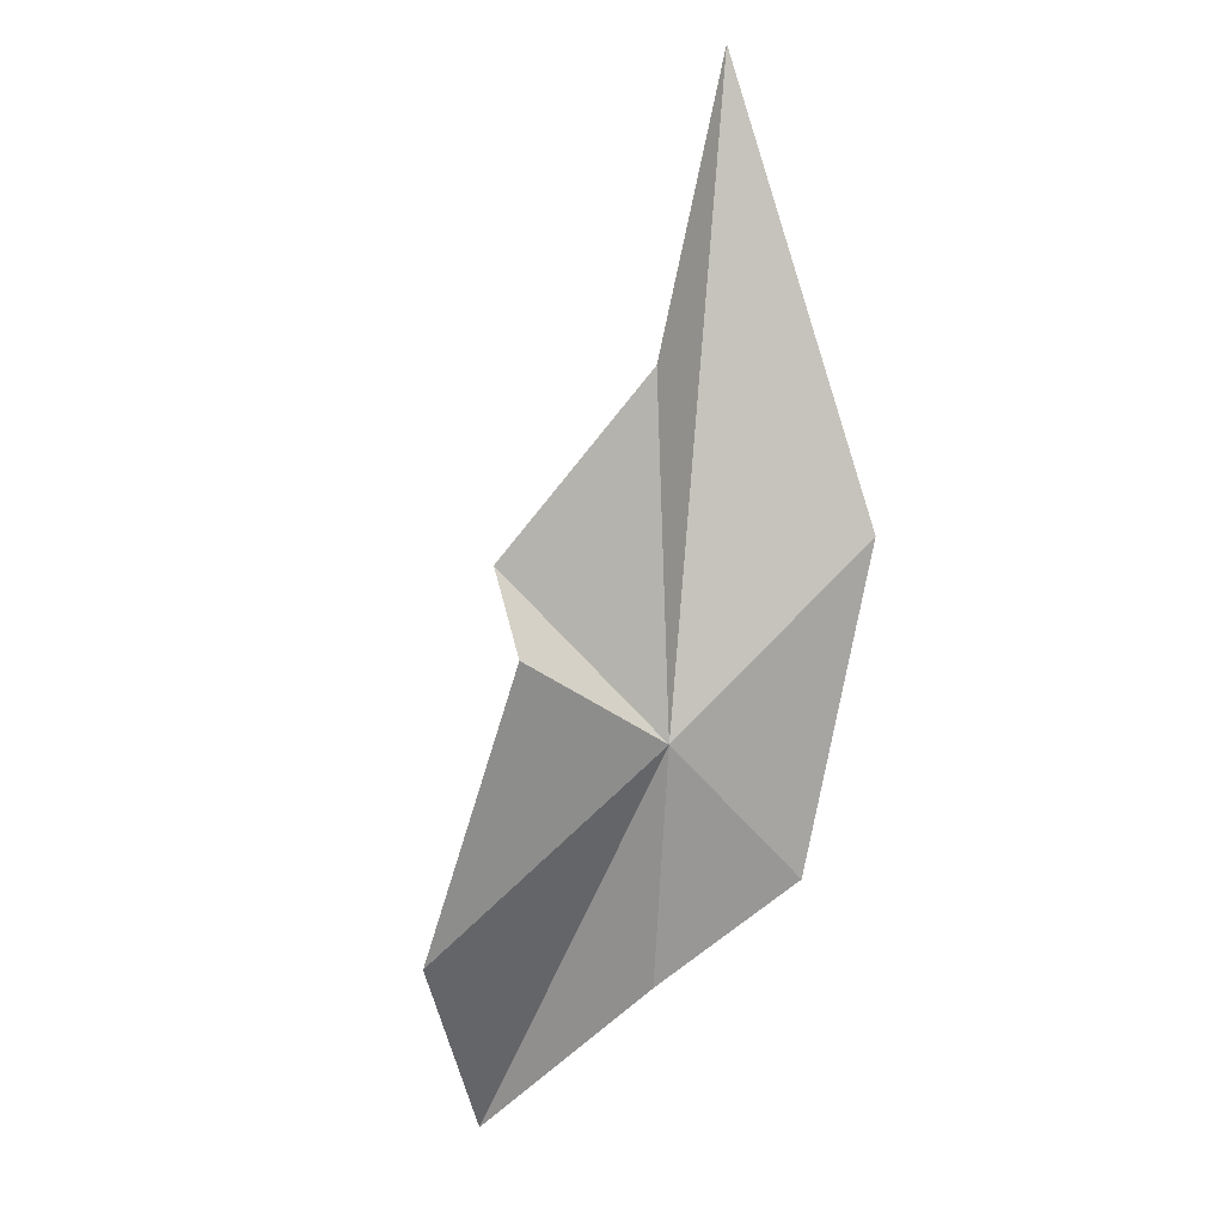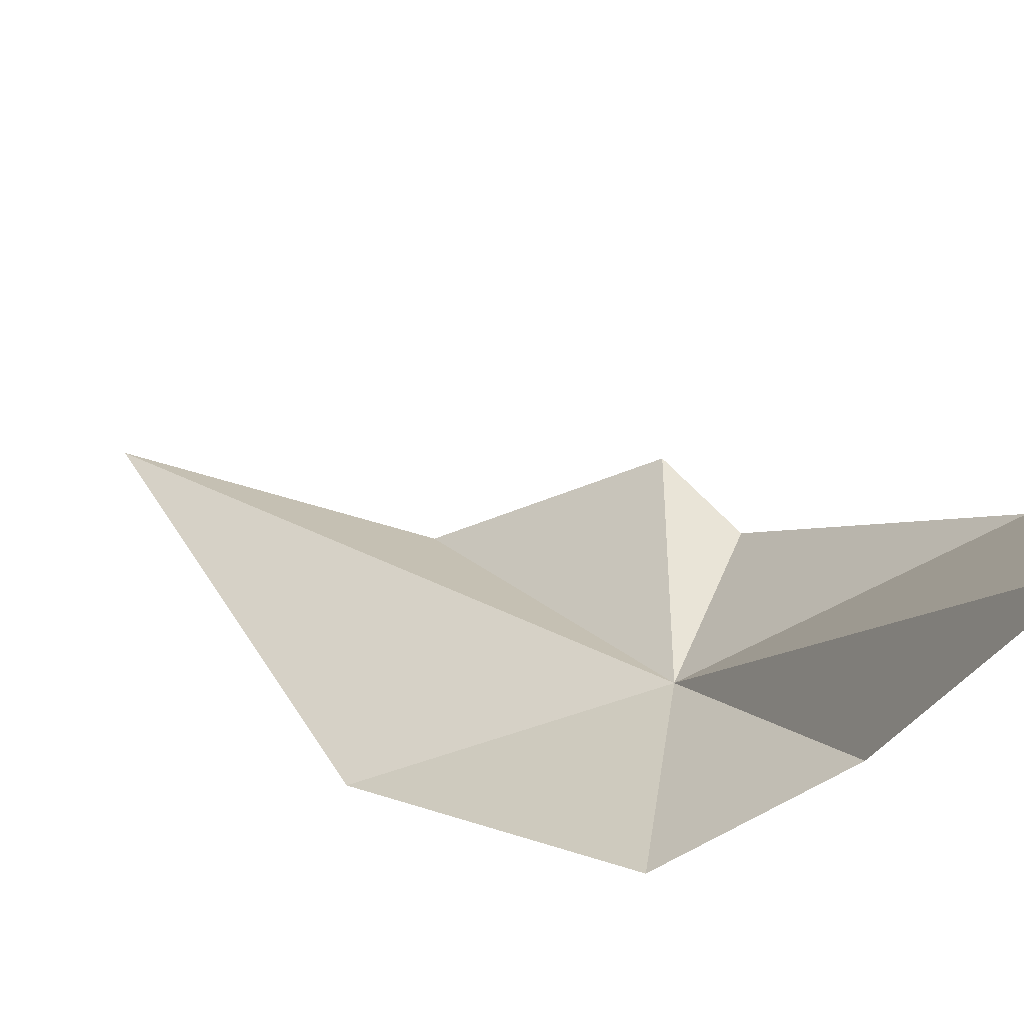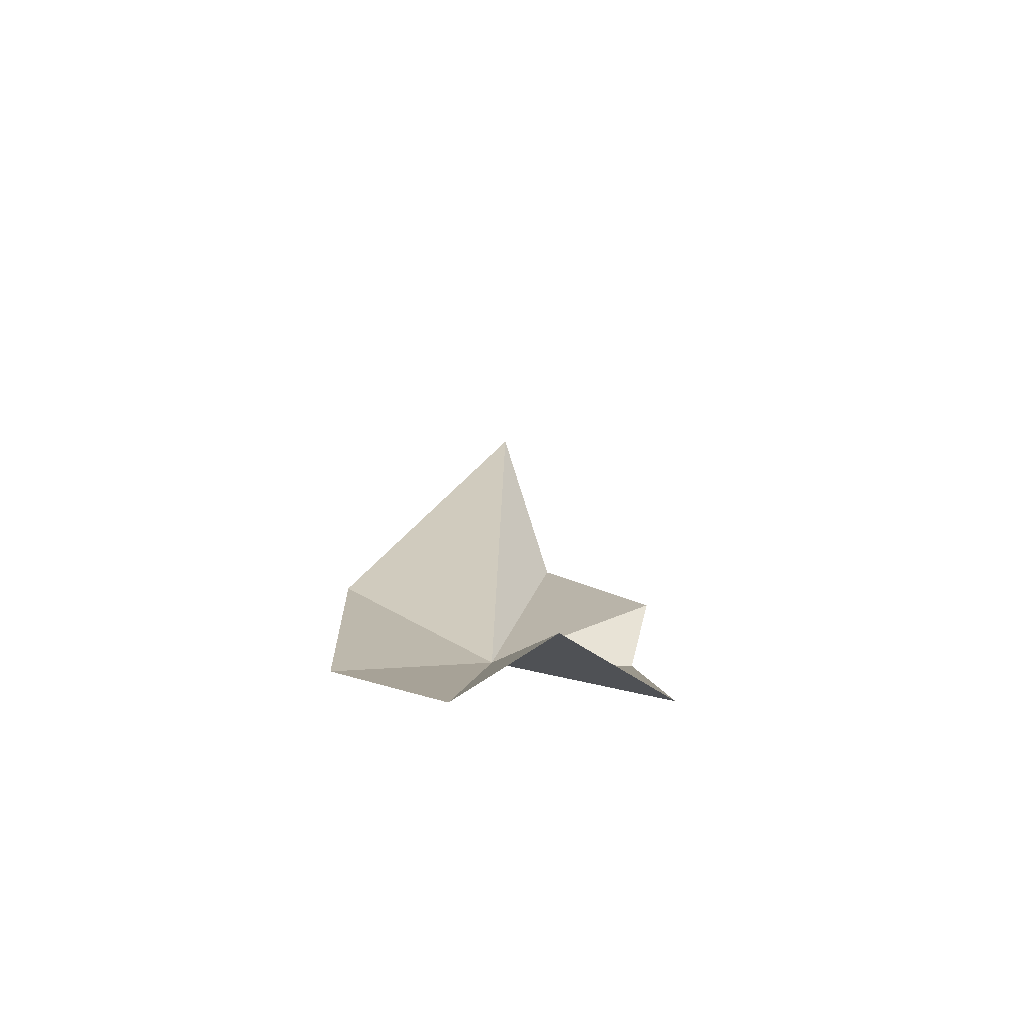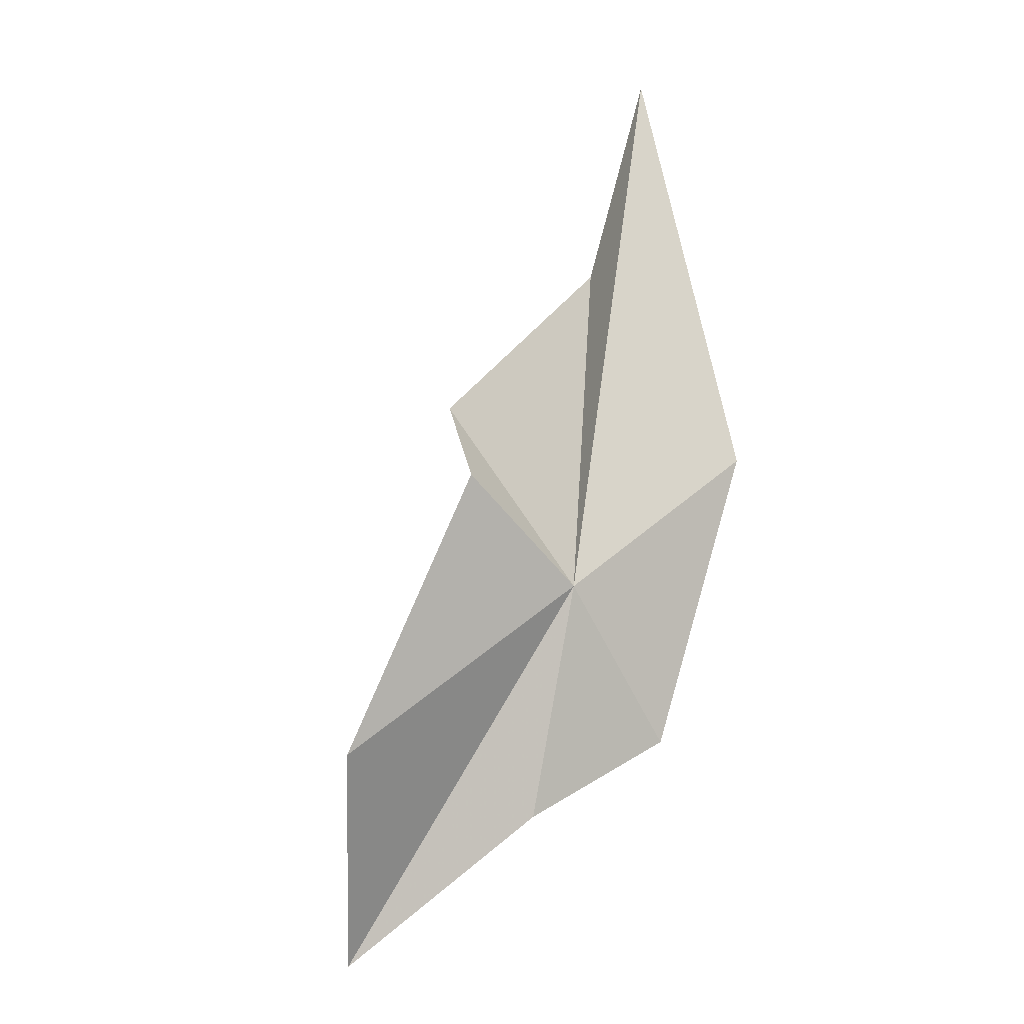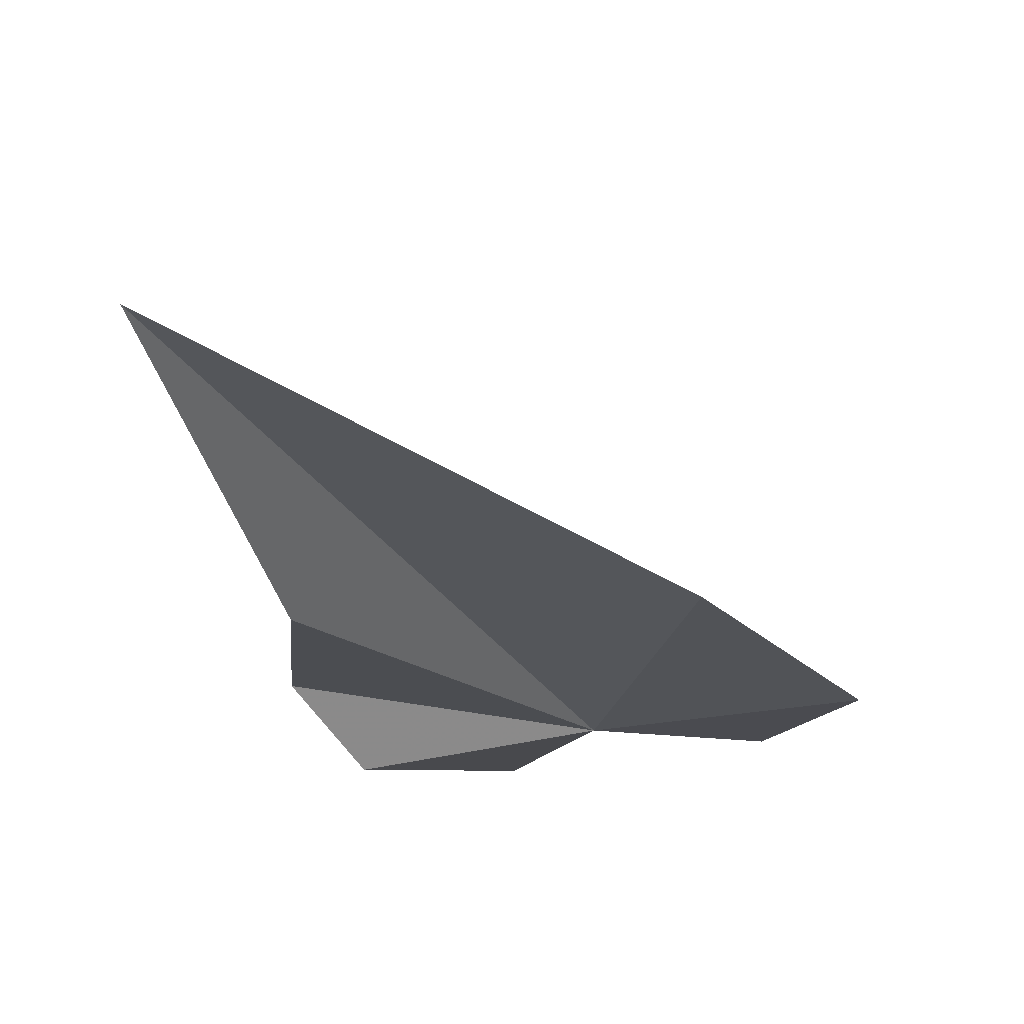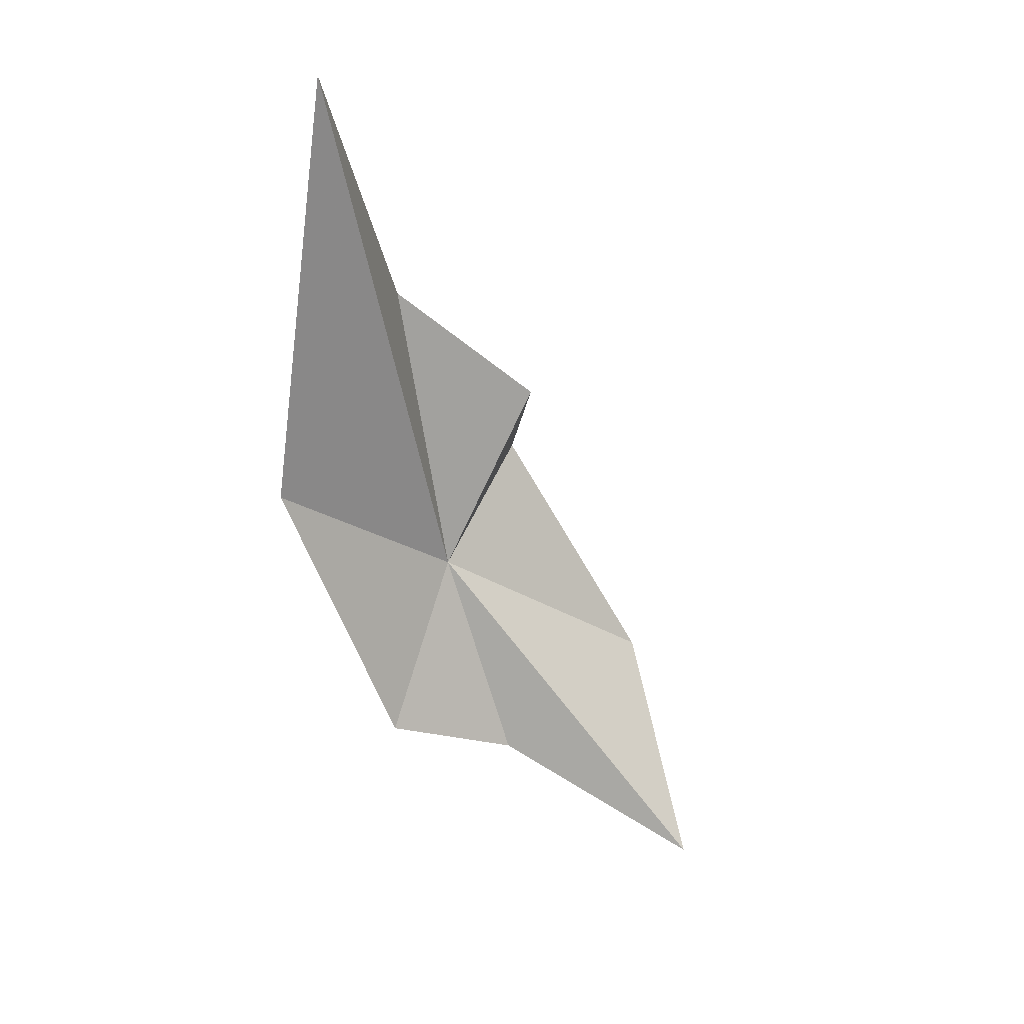
<metadata>
{"format":"obj","ext":"obj","renderer":"f3d","projection":"perspective","resolution":1024,"background":"white","views":[{"elev":-18.1,"azim":147.3,"up":"+Y"},{"elev":48.8,"azim":-54.4,"up":"+Z"},{"elev":-48.0,"azim":-12.7,"up":"+Y"},{"elev":-38.1,"azim":135.8,"up":"+Y"},{"elev":-48.9,"azim":-156.7,"up":"+Z"},{"elev":49.3,"azim":-56.3,"up":"+Y"}]}
</metadata>
<code>
v 11.77 9.367 31.39
v 14.09 10.02 31.14
v 13.81 6.725 33.92
v 9.245 8.055 32.05
v 10.77 6.665 33.28
v 11.52 5.111 36.45
v 12.52 17.8 28.88
v 9.616 12.07 29.83
v 14.35 11.23 31.34
v 13.13 13.51 29.59
f 1 2 3
f 1 5 4
f 1 3 6
f 1 8 7
f 1 9 2
f 1 6 5
f 1 10 9
f 1 4 8
f 1 7 10

</code>
